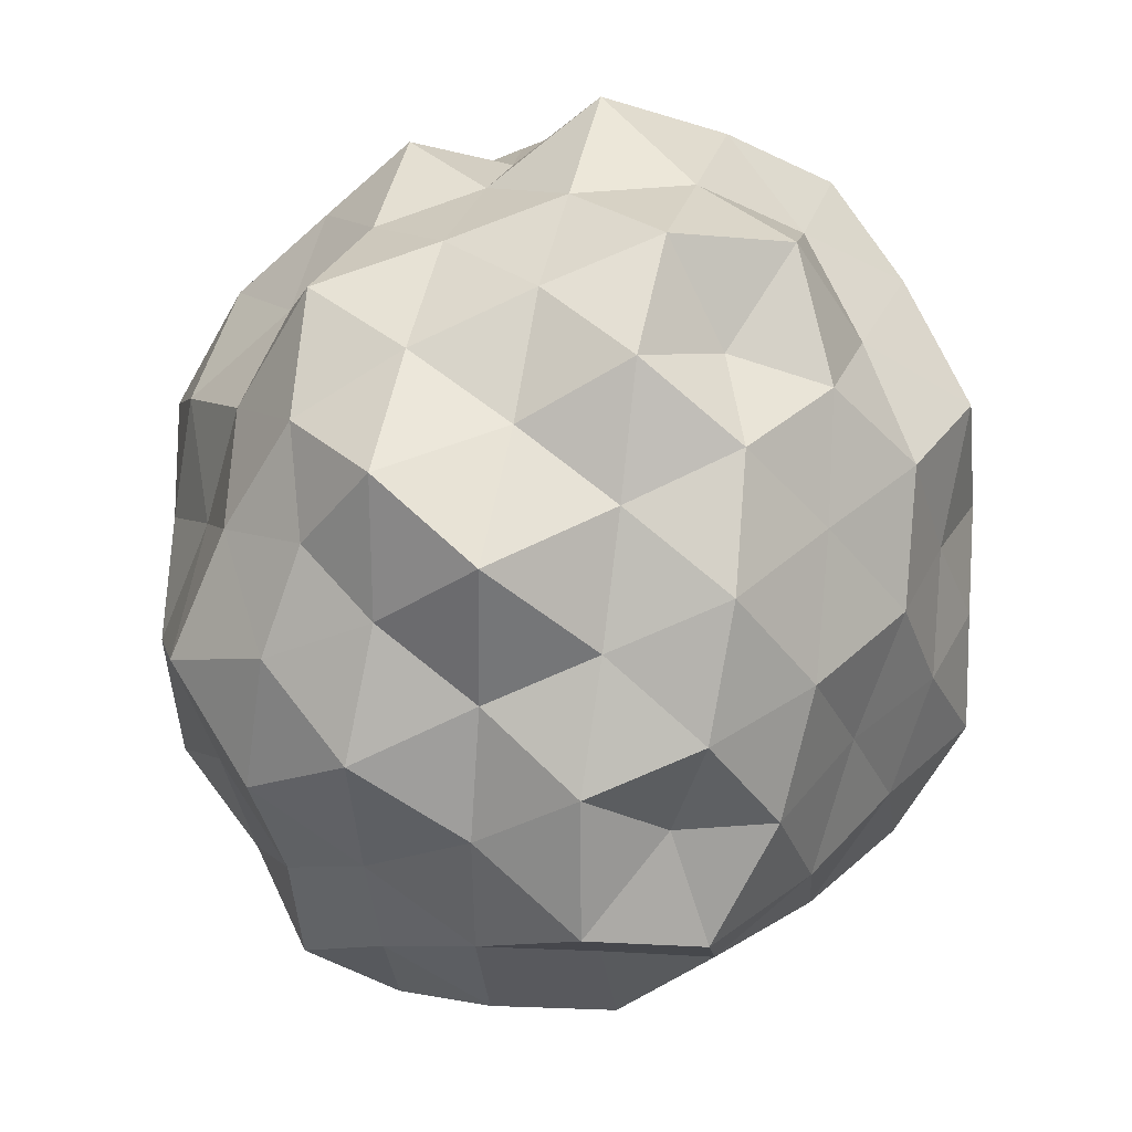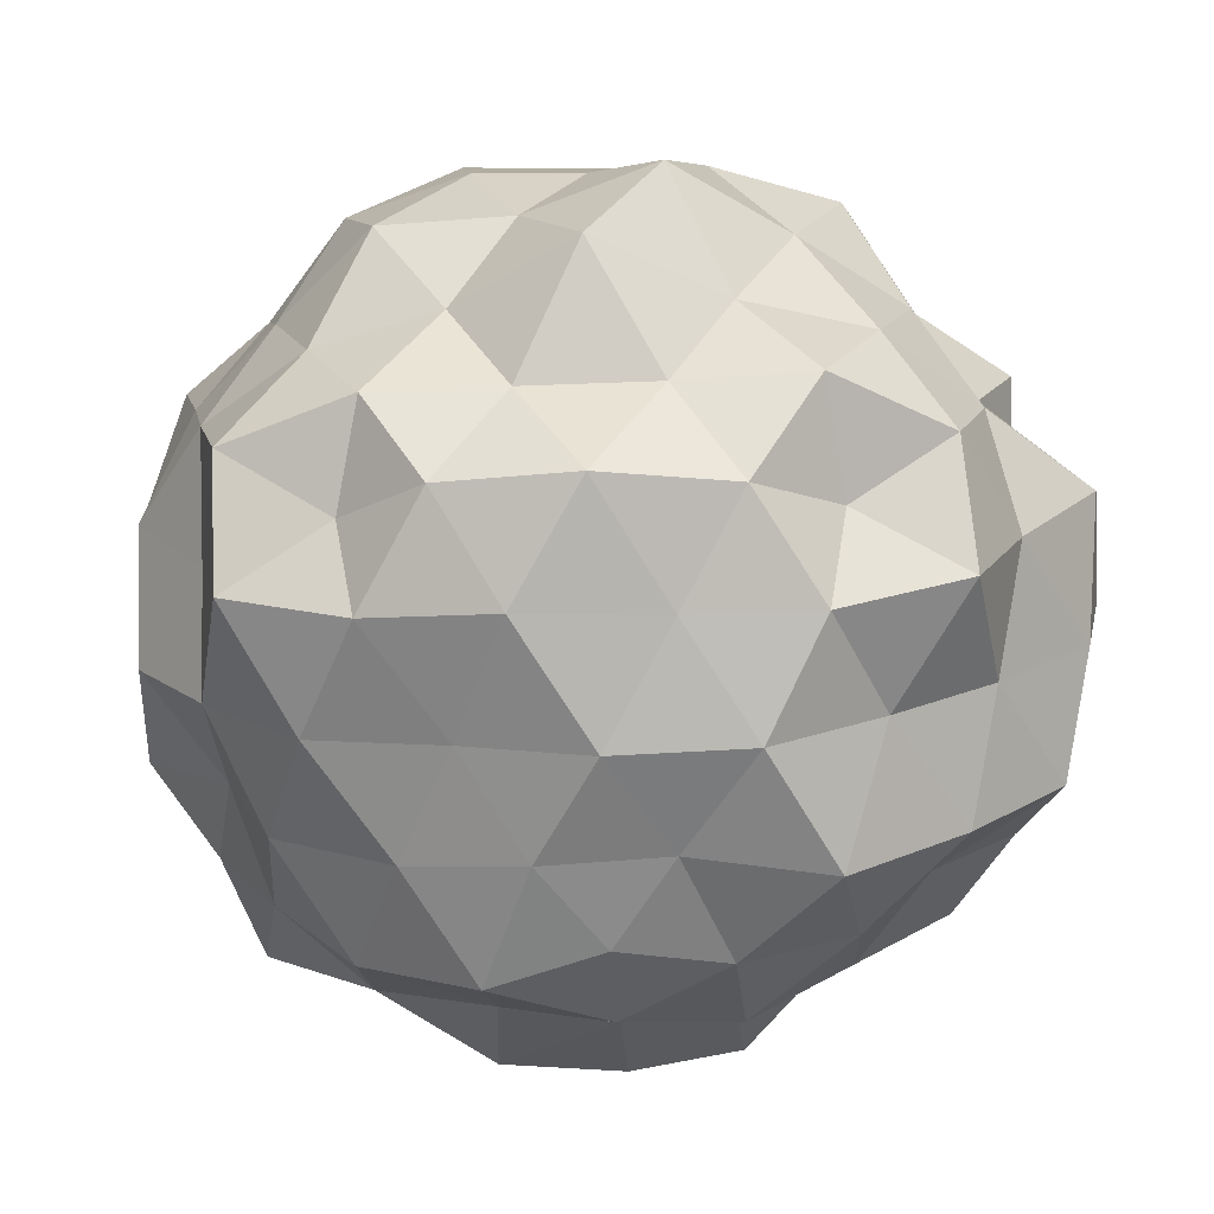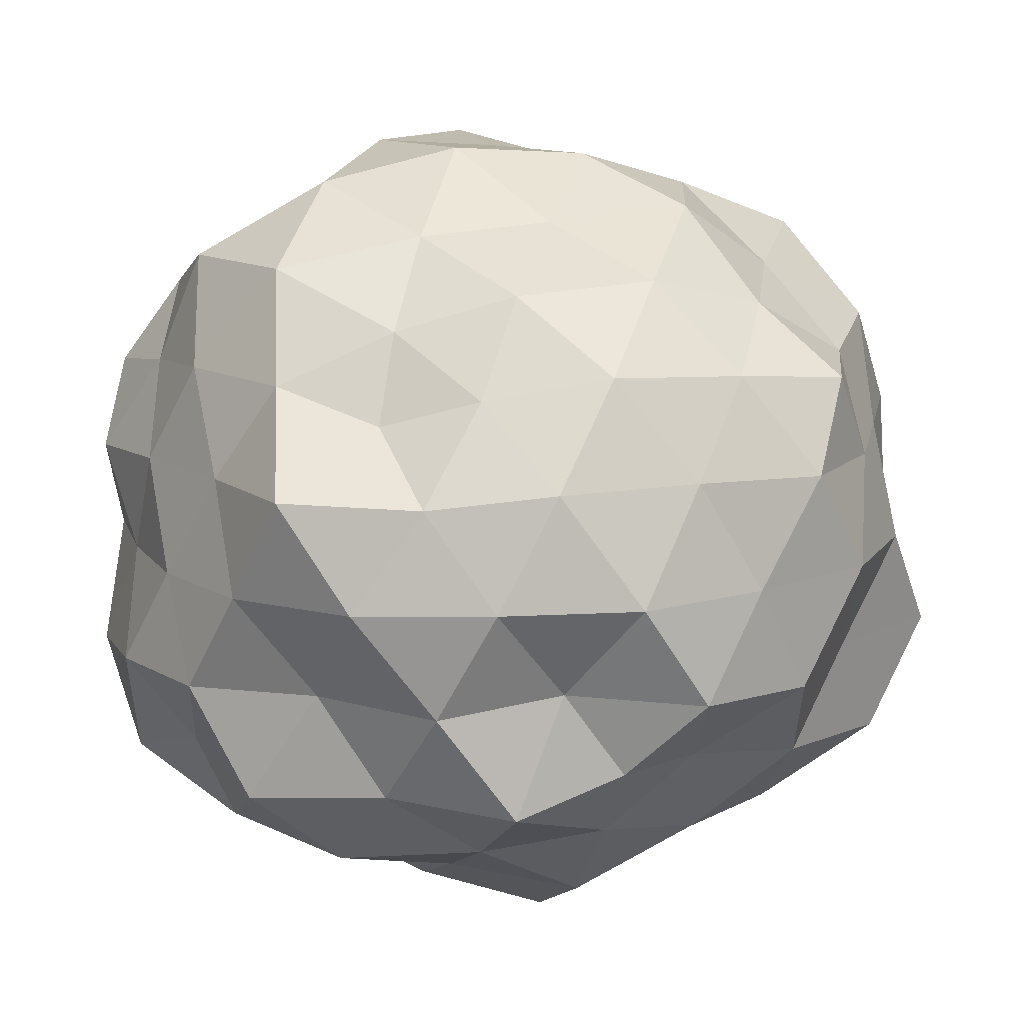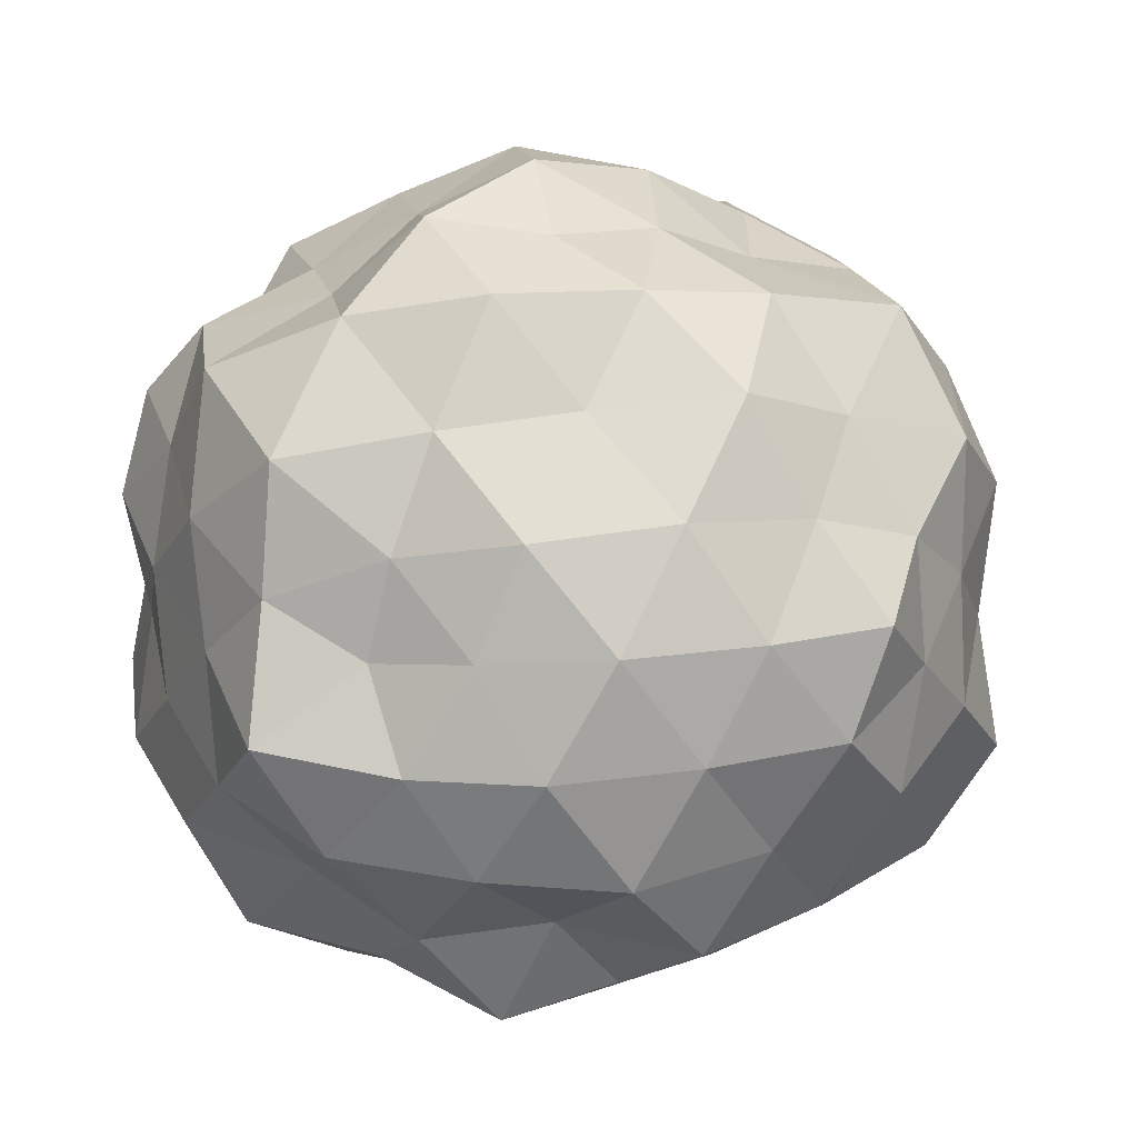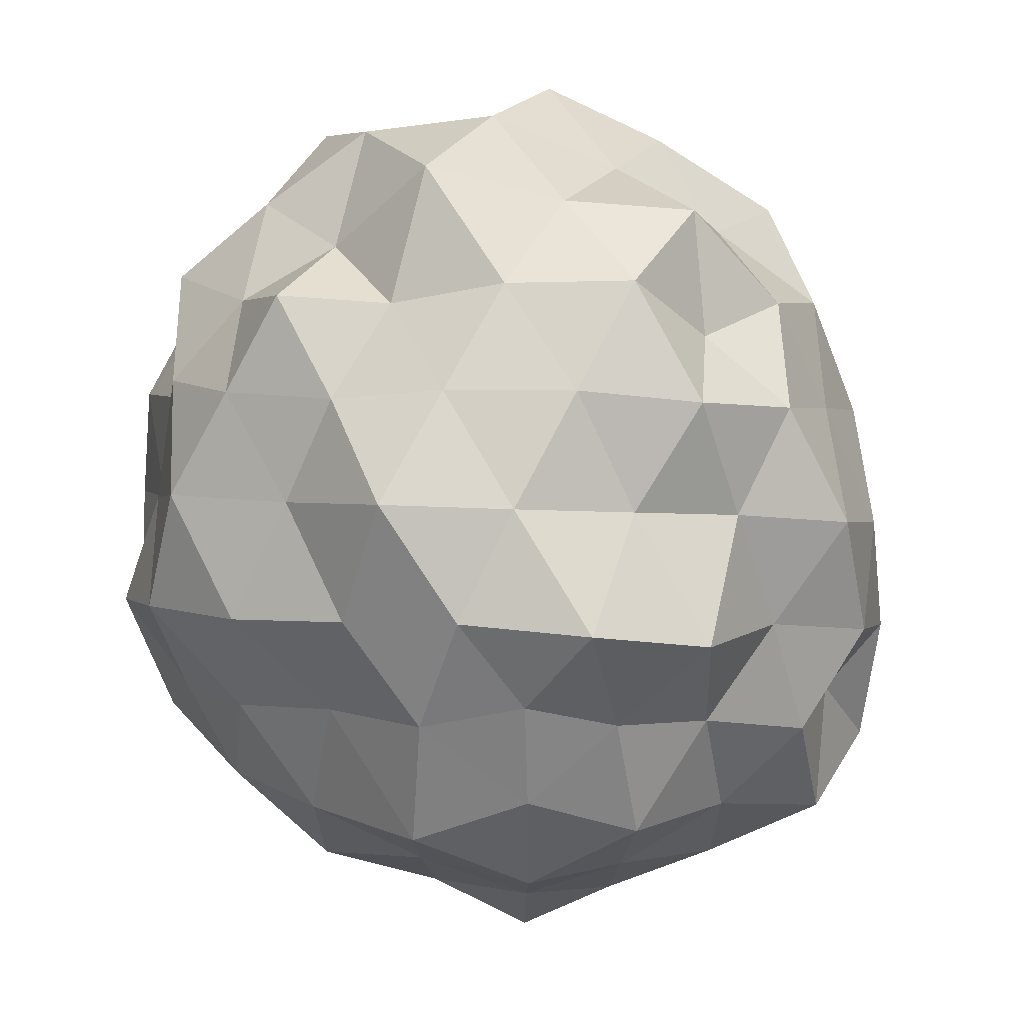
<metadata>
{"format":"obj","ext":"obj","renderer":"f3d","projection":"perspective","resolution":1024,"background":"white","views":[{"elev":36.9,"azim":101.9,"up":"+Y"},{"elev":-45.1,"azim":128.6,"up":"+Z"},{"elev":-77.1,"azim":1.0,"up":"+Y"},{"elev":40.2,"azim":9.0,"up":"+Z"},{"elev":59.4,"azim":58.0,"up":"+Y"}]}
</metadata>
<code>
o zerog_gib6_Icosphere.006
v 0.06004 0.006006 -0.1729
v -0.1263 0.0277 -0.1297
v 0.000369 0.1642 -0.08092
v 0.1636 0.0775 -0.02722
v 0.1378 -0.1126 -0.04277
v -0.04129 -0.1434 -0.1061
v -0.1378 0.1126 0.04269
v 0.04129 0.1434 0.106
v 0.1263 -0.0277 0.1296
v -0.000369 -0.1642 0.08084
v -0.1636 -0.0775 0.02714
v -0.06004 -0.006006 0.1728
f 1 2 3
f 2 1 6
f 1 3 4
f 1 4 5
f 1 5 6
f 2 6 11
f 3 2 7
f 4 3 8
f 5 4 9
f 6 5 10
f 2 11 7
f 3 7 8
f 4 8 9
f 5 9 10
f 6 10 11
f 7 11 12
f 8 7 12
f 9 8 12
f 10 9 12
f 11 10 12
o zerog_gib5_Icosphere.005
v 0.1109 0.1171 -0.2171
v -0.1705 0.08482 -0.1921
v -0.03275 0.2675 -0.02317
v 0.2188 0.1529 0.04356
v 0.2366 -0.1006 -0.08414
v -0.004059 -0.1427 -0.2298
v -0.2366 0.1006 0.08406
v 0.004059 0.1427 0.2297
v 0.1705 -0.08482 0.192
v 0.03275 -0.2675 0.02309
v -0.2188 -0.1529 -0.04364
v -0.1109 -0.1171 0.2171
f 13 14 15
f 14 13 18
f 13 15 16
f 13 16 17
f 13 17 18
f 14 18 23
f 15 14 19
f 16 15 20
f 17 16 21
f 18 17 22
f 14 23 19
f 15 19 20
f 16 20 21
f 17 21 22
f 18 22 23
f 19 23 24
f 20 19 24
f 21 20 24
f 22 21 24
f 23 22 24
o zerog_gib4_Icosphere.004
v 0 0 -0.1905
v -0.1378 0.1001 -0.08518
v 0.05263 0.162 -0.08518
v 0.1703 0 -0.08518
v 0.05263 -0.162 -0.08518
v -0.1378 -0.1001 -0.08518
v -0.05263 0.162 0.08515
v 0.1378 0.1001 0.08515
v 0.1378 -0.1001 0.08515
v -0.05263 -0.162 0.08515
v -0.1703 0 0.08515
v 0 0 0.1904
f 25 26 27
f 26 25 30
f 25 27 28
f 25 28 29
f 25 29 30
f 26 30 35
f 27 26 31
f 28 27 32
f 29 28 33
f 30 29 34
f 26 35 31
f 27 31 32
f 28 32 33
f 29 33 34
f 30 34 35
f 31 35 36
f 32 31 36
f 33 32 36
f 34 33 36
f 35 34 36
o zerog_gib3_Icosphere.003
v -0.04452 -0.1552 -0.000227
v 0.06173 -0.09269 -0.117
v 0.1121 -0.1073 0.0445
v -0.01995 -0.06957 0.1443
v -0.1519 -0.03159 0.0445
v -0.1015 -0.04588 -0.117
v 0.1519 0.03159 -0.04458
v 0.1015 0.04588 0.1169
v -0.06173 0.09269 0.1169
v -0.1121 0.1073 -0.04458
v 0.01995 0.06957 -0.1444
v 0.04452 0.1552 0.000145
f 37 38 39
f 38 37 42
f 37 39 40
f 37 40 41
f 37 41 42
f 38 42 47
f 39 38 43
f 40 39 44
f 41 40 45
f 42 41 46
f 38 47 43
f 39 43 44
f 40 44 45
f 41 45 46
f 42 46 47
f 43 47 48
f 44 43 48
f 45 44 48
f 46 45 48
f 47 46 48
o zerog_gib2_Icosphere.002
v 0 0 -0.2484
v -0.1797 0.1306 -0.1111
v 0.06865 0.2113 -0.1111
v 0.2222 0 -0.1111
v 0.06865 -0.2113 -0.1111
v -0.1797 -0.1306 -0.1111
v -0.06865 0.2113 0.1111
v 0.1797 0.1306 0.1111
v 0.1797 -0.1306 0.1111
v -0.06865 -0.2113 0.1111
v -0.2222 0 0.1111
v 0 0 0.2484
f 49 50 51
f 50 49 54
f 49 51 52
f 49 52 53
f 49 53 54
f 50 54 59
f 51 50 55
f 52 51 56
f 53 52 57
f 54 53 58
f 50 59 55
f 51 55 56
f 52 56 57
f 53 57 58
f 54 58 59
f 55 59 60
f 56 55 60
f 57 56 60
f 58 57 60
f 59 58 60
o zerog_gib1_Icosphere.001
v 0 0 -0.13
v -0.09407 0.06834 -0.05818
v 0.03593 0.1106 -0.05818
v 0.1163 0 -0.05818
v 0.03593 -0.1106 -0.05818
v -0.09407 -0.06834 -0.05818
v -0.03593 0.1106 0.0581
v 0.09407 0.06834 0.0581
v 0.09407 -0.06834 0.0581
v -0.03593 -0.1106 0.0581
v -0.1163 0 0.0581
v 0 0 0.13
f 61 62 63
f 62 61 66
f 61 63 64
f 61 64 65
f 61 65 66
f 62 66 71
f 63 62 67
f 64 63 68
f 65 64 69
f 66 65 70
f 62 71 67
f 63 67 68
f 64 68 69
f 65 69 70
f 66 70 71
f 67 71 72
f 68 67 72
f 69 68 72
f 70 69 72
f 71 70 72
o zerog_mut_mesh_Icosphere
v 0 0 -0.9987
v -0.785 0.5707 -0.4466
v 0.2764 0.8506 -0.4118
v 0.9213 0 -0.4241
v 0.2998 -0.9234 -0.4466
v -0.785 -0.5707 -0.4466
v -0.3175 0.9658 0.459
v 0.7894 0.5664 0.4358
v 0.8564 -0.6148 0.4729
v -0.2764 -0.8506 0.4117
v -1.005 0 0.449
v 0 0 1.004
v 0.2526 0.7778 -0.6566
v 0.1762 0.5427 -0.8495
v 0.07994 0.246 -0.9179
v -0.2283 0.1638 -0.9715
v -0.464 0.3329 -0.8289
v -0.6095 0.4429 -0.6054
v -0.6295 0.7972 -0.5309
v -0.2768 0.8525 -0.5098
v 0.03508 1.011 -0.5309
v -0.9618 -0.3453 -0.5309
v -0.8506 0 -0.4841
v -0.8866 0.3181 -0.4895
v -0.2283 -0.1638 -0.9715
v -0.4253 -0.309 -0.7832
v -0.7003 -0.5028 -0.6747
v 0.8467 0 -0.6599
v 0.5257 0 -0.7832
v 0.2645 0 -0.9385
v 0.525 0.7778 -0.5016
v 0.7733 0.5549 -0.5276
v 0.9339 0.2651 -0.5041
v 0.254 -0.772 -0.6407
v 0.1866 -0.5677 -0.8729
v 0.09184 -0.2793 -1.023
v 0.9835 -0.2793 -0.5309
v 0.7508 -0.5387 -0.5123
v 0.484 -0.7166 -0.4625
v 0.03508 -1.011 -0.5309
v -0.2868 -0.8716 -0.5123
v -0.6295 -0.7972 -0.5309
v -1.044 0.159 0.2447
v -0.9796 0.3183 -0
v -0.9337 0.4807 -0.2508
v -0.9672 -0.4915 -0.252
v -0.9511 -0.309 -5.5e-05
v -1.044 -0.159 0.2447
v -0.1552 0.9554 0.2312
v 0 1.054 -0
v 0.1783 1.085 -0.2577
v -0.6872 0.6817 -0.2313
v -0.6753 0.9185 5.8e-05
v -0.436 0.8642 0.2312
v 0.9064 0.4667 0.2435
v 0.9511 0.309 -5.5e-05
v 1.044 0.159 -0.2447
v 0.49 0.959 -0.252
v 0.5878 0.809 -5.5e-05
v 0.8132 0.7972 0.2656
v 0.7895 -0.774 0.2578
v 0.6376 -0.8782 5.8e-05
v 0.5009 -0.9811 -0.2577
v 1.132 -0.1726 -0.2654
v 1.038 -0.3329 0
v 0.9337 -0.4807 0.2509
v -0.516 -1.011 0.2656
v -0.6412 -0.8716 -0
v -0.7722 -0.7565 -0.252
v 0.1552 -0.9554 -0.2313
v 0 -1.077 0
v -0.1693 -1.029 0.2447
v -0.8311 0.2389 0.4624
v -0.7733 0.5549 0.5278
v -0.4985 0.7381 0.4763
v -0.03053 0.8902 0.4763
v 0.302 0.9185 0.5396
v 0.5978 0.7565 0.5042
v 0.9133 0.3276 0.5042
v 0.9773 0 0.5396
v 0.8866 -0.3181 0.4895
v 0.5978 -0.7565 0.5042
v 0.2852 -0.8782 0.5251
v -0.03053 -0.8902 0.4763
v -0.525 -0.7778 0.5017
v -0.7508 -0.5387 0.5123
v -0.8752 -0.2517 0.487
v -0.09184 0.2793 1.023
v -0.1866 0.5677 0.873
v -0.2526 0.7778 0.6567
v -0.8467 0 0.66
v -0.5257 0 0.7831
v -0.2972 0 1.023
v 0.2217 0.159 0.9432
v 0.4253 0.309 0.7831
v 0.6612 0.4807 0.6567
v 0.2334 -0.1676 0.9934
v 0.4887 -0.3508 0.873
v 0.665 -0.4771 0.6407
v -0.09184 -0.2793 1.023
v -0.1772 -0.5387 0.8289
v -0.2398 -0.7381 0.6235
v -0.05438 0.7089 -0.6862
v -0.1636 0.4974 -0.9454
v -0.4157 0.6673 -0.7426
v -0.6708 -0.1625 -0.6663
v -0.691 0.1673 -0.6862
v -0.4851 1e-06 -0.8932
v 0.6962 0.2832 -0.7051
v 0.381 0.277 -0.8672
v 0.4607 0.5415 -0.6862
v 0.4879 -0.5664 -0.7051
v 0.381 -0.277 -0.8672
v 0.6923 -0.2853 -0.7226
v -0.4157 -0.6673 -0.7426
v -0.1424 -0.4381 -0.8482
v -0.05759 -0.7414 -0.7051
v -1.03 0 0
v -1.064 0.1803 -0.2774
v -1.064 -0.1803 -0.2774
v -0.3657 1.112 0.000119
v -0.1508 1.025 -0.2693
v -0.5138 0.9658 -0.2836
v 0.9295 0.6673 5.8e-05
v 0.8618 0.4253 -0.2545
v 0.6708 0.6882 -0.2545
v 0.9091 -0.6523 5.8e-05
v 0.7538 -0.7637 -0.2774
v 0.8877 -0.4381 -0.2621
v -0.3473 -1.055 5.8e-05
v -0.4472 -0.8506 -0.2545
v -0.1508 -1.025 -0.2693
v -0.7277 0.747 0.2761
v -0.9091 0.6523 5.6e-05
v -0.8618 0.4253 0.2544
v 0.471 0.8964 0.268
v 0.3254 1.002 -1e-06
v 0.1424 0.9796 0.2621
v 0.9976 -0.1712 0.268
v 1.053 0 1e-06
v 1.064 0.1803 0.2775
v 0.1499 -1.032 0.2761
v 0.3473 -1.055 5.7e-05
v 0.4851 -0.9234 0.2761
v -0.8877 -0.4381 0.2621
v -0.8333 -0.6054 0
v -0.691 -0.7089 0.2621
v -0.3727 0.2708 0.8482
v -0.4879 0.5664 0.7051
v -0.6382 0.2629 0.6661
v 0.1553 0.472 0.8978
v 0.381 0.6194 0.7016
v 0.05279 0.6882 0.6661
v 0.5025 0 0.8978
v 0.7065 -0.1712 0.7016
v 0.7939 0.19 0.765
v 0.1424 -0.4381 0.8482
v 0.05759 -0.7414 0.7051
v 0.3925 -0.638 0.7228
v -0.4282 -0.3074 0.9456
v -0.7553 -0.3074 0.765
v -0.5293 -0.6148 0.765
f 73 88 87
f 74 90 96
f 73 87 102
f 73 102 108
f 73 108 97
f 74 96 117
f 75 93 123
f 76 105 129
f 77 111 135
f 78 114 141
f 74 117 124
f 75 123 130
f 76 129 136
f 77 135 142
f 78 141 118
f 79 147 162
f 80 150 168
f 81 153 171
f 82 156 174
f 83 159 163
f 85 93 75
f 86 175 85
f 87 176 86
f 85 175 93
f 175 92 93
f 86 176 175
f 176 177 175
f 175 177 92
f 177 91 92
f 87 88 176
f 88 89 176
f 176 89 177
f 89 90 177
f 177 90 91
f 90 74 91
f 94 99 78
f 95 178 94
f 96 179 95
f 94 178 99
f 178 98 99
f 95 179 178
f 179 180 178
f 178 180 98
f 180 97 98
f 96 90 179
f 90 89 179
f 179 89 180
f 89 88 180
f 180 88 97
f 88 73 97
f 100 105 76
f 101 181 100
f 102 182 101
f 100 181 105
f 181 104 105
f 101 182 181
f 182 183 181
f 181 183 104
f 183 103 104
f 102 87 182
f 87 86 182
f 182 86 183
f 86 85 183
f 183 85 103
f 85 75 103
f 106 111 77
f 107 184 106
f 108 185 107
f 106 184 111
f 184 110 111
f 107 185 184
f 185 186 184
f 184 186 110
f 186 109 110
f 108 102 185
f 102 101 185
f 185 101 186
f 101 100 186
f 186 100 109
f 100 76 109
f 99 114 78
f 98 187 99
f 97 188 98
f 99 187 114
f 187 113 114
f 98 188 187
f 188 189 187
f 187 189 113
f 189 112 113
f 97 108 188
f 108 107 188
f 188 107 189
f 107 106 189
f 189 106 112
f 106 77 112
f 115 120 83
f 116 190 115
f 117 191 116
f 115 190 120
f 190 119 120
f 116 191 190
f 191 192 190
f 190 192 119
f 192 118 119
f 117 96 191
f 96 95 191
f 191 95 192
f 95 94 192
f 192 94 118
f 94 78 118
f 121 126 79
f 122 193 121
f 123 194 122
f 121 193 126
f 193 125 126
f 122 194 193
f 194 195 193
f 193 195 125
f 195 124 125
f 123 93 194
f 93 92 194
f 194 92 195
f 92 91 195
f 195 91 124
f 91 74 124
f 127 132 80
f 128 196 127
f 129 197 128
f 127 196 132
f 196 131 132
f 128 197 196
f 197 198 196
f 196 198 131
f 198 130 131
f 129 105 197
f 105 104 197
f 197 104 198
f 104 103 198
f 198 103 130
f 103 75 130
f 133 138 81
f 134 199 133
f 135 200 134
f 133 199 138
f 199 137 138
f 134 200 199
f 200 201 199
f 199 201 137
f 201 136 137
f 135 111 200
f 111 110 200
f 200 110 201
f 110 109 201
f 201 109 136
f 109 76 136
f 139 144 82
f 140 202 139
f 141 203 140
f 139 202 144
f 202 143 144
f 140 203 202
f 203 204 202
f 202 204 143
f 204 142 143
f 141 114 203
f 114 113 203
f 203 113 204
f 113 112 204
f 204 112 142
f 112 77 142
f 126 147 79
f 125 205 126
f 124 206 125
f 126 205 147
f 205 146 147
f 125 206 205
f 206 207 205
f 205 207 146
f 207 145 146
f 124 117 206
f 117 116 206
f 206 116 207
f 116 115 207
f 207 115 145
f 115 83 145
f 132 150 80
f 131 208 132
f 130 209 131
f 132 208 150
f 208 149 150
f 131 209 208
f 209 210 208
f 208 210 149
f 210 148 149
f 130 123 209
f 123 122 209
f 209 122 210
f 122 121 210
f 210 121 148
f 121 79 148
f 138 153 81
f 137 211 138
f 136 212 137
f 138 211 153
f 211 152 153
f 137 212 211
f 212 213 211
f 211 213 152
f 213 151 152
f 136 129 212
f 129 128 212
f 212 128 213
f 128 127 213
f 213 127 151
f 127 80 151
f 144 156 82
f 143 214 144
f 142 215 143
f 144 214 156
f 214 155 156
f 143 215 214
f 215 216 214
f 214 216 155
f 216 154 155
f 142 135 215
f 135 134 215
f 215 134 216
f 134 133 216
f 216 133 154
f 133 81 154
f 120 159 83
f 119 217 120
f 118 218 119
f 120 217 159
f 217 158 159
f 119 218 217
f 218 219 217
f 217 219 158
f 219 157 158
f 118 141 218
f 141 140 218
f 218 140 219
f 140 139 219
f 219 139 157
f 139 82 157
f 160 165 84
f 161 220 160
f 162 221 161
f 160 220 165
f 220 164 165
f 161 221 220
f 221 222 220
f 220 222 164
f 222 163 164
f 162 147 221
f 147 146 221
f 221 146 222
f 146 145 222
f 222 145 163
f 145 83 163
f 166 160 84
f 167 223 166
f 168 224 167
f 166 223 160
f 223 161 160
f 167 224 223
f 224 225 223
f 223 225 161
f 225 162 161
f 168 150 224
f 150 149 224
f 224 149 225
f 149 148 225
f 225 148 162
f 148 79 162
f 169 166 84
f 170 226 169
f 171 227 170
f 169 226 166
f 226 167 166
f 170 227 226
f 227 228 226
f 226 228 167
f 228 168 167
f 171 153 227
f 153 152 227
f 227 152 228
f 152 151 228
f 228 151 168
f 151 80 168
f 172 169 84
f 173 229 172
f 174 230 173
f 172 229 169
f 229 170 169
f 173 230 229
f 230 231 229
f 229 231 170
f 231 171 170
f 174 156 230
f 156 155 230
f 230 155 231
f 155 154 231
f 231 154 171
f 154 81 171
f 165 172 84
f 164 232 165
f 163 233 164
f 165 232 172
f 232 173 172
f 164 233 232
f 233 234 232
f 232 234 173
f 234 174 173
f 163 159 233
f 159 158 233
f 233 158 234
f 158 157 234
f 234 157 174
f 157 82 174

</code>
